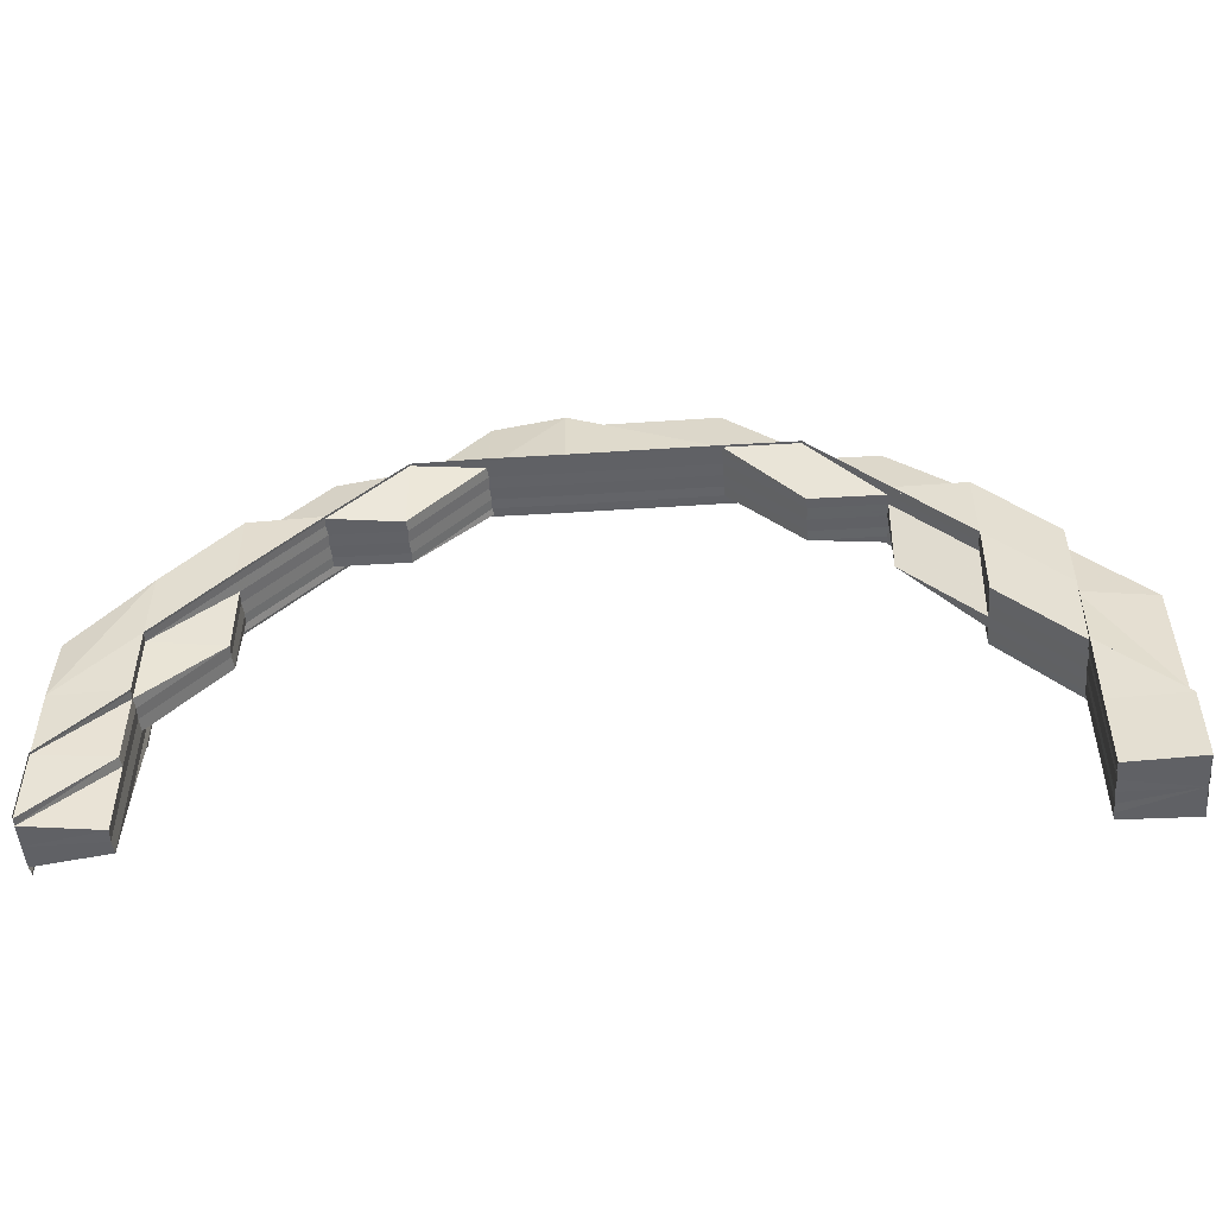
<metadata>
{"format":"obj","ext":"obj","renderer":"f3d","projection":"perspective","resolution":1024,"background":"white","views":[{"elev":-49.4,"azim":-175.9,"up":"+Y"}]}
</metadata>
<code>
o 31539
v 2159 1870 8.401
v 2159 1870 8.401
v 2159 1870 8.399
v 2159 1870 8.403
v 2159 1870 8.403
v 2159 1870 8.399
v 2159 1870 8.398
v 2159 1870 8.399
v 2159 1870 8.398
v 2159 1870 8.398
v 2159 1870 8.397
v 2159 1870 8.397
v 2159 1870 8.396
v 2159 1870 8.396
v 2159 1870 8.396
v 2159 1870 8.397
v 2159 1870 8.396
v 2159 1870 8.396
v 2159 1870 8.397
v 2159 1870 8.396
v 2159 1870 8.397
v 2159 1870 8.396
v 2159 1870 8.397
v 2159 1870 8.397
v 2159 1870 8.396
v 2159 1870 8.397
v 2159 1870 8.396
v 2159 1870 8.397
v 2159 1870 8.397
v 2159 1870 8.396
v 2159 1870 8.396
v 2159 1870 8.397
v 2159 1870 8.397
v 2159 1870 8.397
v 2159 1870 8.396
v 2159 1870 8.396
v 2159 1870 8.397
v 2159 1870 8.397
v 2159 1870 8.396
v 2159 1870 8.398
v 2159 1870 8.398
v 2159 1870 8.397
v 2159 1870 8.398
v 2159 1870 8.397
v 2159 1870 8.398
v 2159 1870 8.399
v 2159 1870 8.398
v 2159 1870 8.399
v 2159 1870 8.398
v 2159 1870 8.397
v 2159 1870 8.399
v 2159 1870 8.401
v 2159 1870 8.401
v 2159 1870 8.403
v 2159 1870 8.399
v 2159 1870 8.399
v 2159 1870 8.401
v 2159 1870 8.401
v 2159 1870 8.398
v 2159 1870 8.403
v 2159 1870 8.403
v 2159 1870 8.399
v 2159 1870 8.397
v 2159 1870 8.397
v 2159 1870 8.397
v 2159 1870 8.398
v 2159 1870 8.396
v 2159 1870 8.397
v 2159 1870 8.397
v 2159 1870 8.396
v 2159 1870 8.396
v 2159 1870 8.399
v 2159 1870 8.401
v 2159 1870 8.401
v 2159 1870 8.403
v 2159 1870 8.403
v 2159 1870 8.401
v 2159 1870 8.403
v 2159 1870 8.399
v 2159 1870 8.404
v 2159 1870 8.398
v 2159 1870 8.399
v 2159 1870 8.398
v 2159 1870 8.397
v 2159 1870 8.397
v 2159 1870 8.397
v 2159 1870 8.397
v 2159 1870 8.398
v 2159 1870 8.404
v 2159 1870 8.405
v 2159 1870 8.404
v 2159 1870 8.405
v 2159 1870 8.405
v 2159 1870 8.404
v 2159 1870 8.405
v 2159 1870 8.405
v 2159 1870 8.406
v 2159 1870 8.406
v 2159 1870 8.405
v 2159 1870 8.405
v 2159 1870 8.405
v 2159 1870 8.406
v 2159 1870 8.404
v 2159 1870 8.403
v 2159 1870 8.405
v 2159 1870 8.401
v 2159 1870 8.403
v 2159 1870 8.399
v 2159 1870 8.401
v 2159 1870 8.404
v 2159 1870 8.405
v 2159 1870 8.403
v 2159 1870 8.405
v 2159 1870 8.405
v 2159 1870 8.405
v 2159 1870 8.406
v 2159 1870 8.405
v 2159 1870 8.406
v 2159 1870 8.405
v 2159 1870 8.405
v 2159 1870 8.406
v 2159 1870 8.406
v 2159 1870 8.405
v 2159 1870 8.405
v 2159 1870 8.404
v 2159 1870 8.405
v 2159 1870 8.404
v 2159 1870 8.404
v 2159 1870 8.404
v 2159 1870 8.404
v 2159 1870 8.403
v 2159 1870 8.405
v 2159 1870 8.406
v 2159 1870 8.405
v 2159 1870 8.406
v 2159 1870 8.404
v 2159 1870 8.403
v 2159 1870 8.405
v 2159 1870 8.406
v 2159 1870 8.406
v 2159 1870 8.403
v 2159 1870 8.405
v 2159 1870 8.404
v 2159 1870 8.403
v 2159 1870 8.401
v 2159 1870 8.399
v 2159 1870 8.398
v 2159 1870 8.397
v 2159 1870 8.396
v 2159 1870 8.403
v 2159 1870 8.401
v 2159 1870 8.399
v 2159 1870 8.403
v 2159 1870 8.399
v 2159 1870 8.398
v 2159 1870 8.399
v 2159 1870 8.398
v 2159 1870 8.401
v 2159 1870 8.399
v 2159 1870 8.404
v 2159 1870 8.403
v 2159 1870 8.403
v 2159 1870 8.401
v 2159 1870 8.404
v 2159 1870 8.403
v 2159 1870 8.405
v 2159 1870 8.405
v 2159 1870 8.404
v 2159 1870 8.403
v 2159 1870 8.405
v 2159 1870 8.406
v 2159 1870 8.405
v 2159 1870 8.405
v 2159 1870 8.406
v 2159 1870 8.406
v 2159 1870 8.406
v 2159 1870 8.405
v 2159 1870 8.405
v 2159 1870 8.406
v 2159 1870 8.405
v 2159 1870 8.406
v 2159 1870 8.404
v 2159 1870 8.406
v 2159 1870 8.405
v 2159 1870 8.406
v 2159 1870 8.405
v 2159 1870 8.405
v 2159 1870 8.405
v 2159 1870 8.404
v 2159 1870 8.404
v 2159 1870 8.403
v 2159 1870 8.401
v 2159 1870 8.403
v 2159 1870 8.405
v 2159 1870 8.404
v 2159 1870 8.399
v 2159 1870 8.399
v 2159 1870 8.404
v 2159 1870 8.403
v 2159 1870 8.403
v 2159 1870 8.404
v 2159 1870 8.403
v 2159 1870 8.404
v 2159 1870 8.401
v 2159 1870 8.401
v 2159 1870 8.404
v 2159 1870 8.405
v 2159 1870 8.404
v 2159 1870 8.405
v 2159 1870 8.404
v 2159 1870 8.404
v 2159 1870 8.406
v 2159 1870 8.405
v 2159 1870 8.404
v 2159 1870 8.405
v 2159 1870 8.406
v 2159 1870 8.405
v 2159 1870 8.403
v 2159 1870 8.405
v 2159 1870 8.405
v 2159 1870 8.406
v 2159 1870 8.406
v 2159 1870 8.406
v 2159 1870 8.405
v 2159 1870 8.404
v 2159 1870 8.405
v 2159 1870 8.406
v 2159 1870 8.406
v 2159 1870 8.406
v 2159 1870 8.401
v 2159 1870 8.403
v 2159 1870 8.404
v 2159 1870 8.403
v 2159 1870 8.399
v 2159 1870 8.399
v 2159 1870 8.401
v 2159 1870 8.403
v 2159 1870 8.398
v 2159 1870 8.399
v 2159 1870 8.398
v 2159 1870 8.399
v 2159 1870 8.397
v 2159 1870 8.397
v 2159 1870 8.396
v 2159 1870 8.398
v 2159 1870 8.399
v 2159 1870 8.401
v 2159 1870 8.399
v 2159 1870 8.399
v 2159 1870 8.399
v 2159 1870 8.398
v 2159 1870 8.403
v 2159 1870 8.401
v 2159 1870 8.399
v 2159 1870 8.404
v 2159 1870 8.403
v 2159 1870 8.403
v 2159 1870 8.403
v 2159 1870 8.404
v 2159 1870 8.403
v 2159 1870 8.405
v 2159 1870 8.404
v 2159 1870 8.404
v 2159 1870 8.403
v 2159 1870 8.405
v 2159 1870 8.404
v 2159 1870 8.406
v 2159 1870 8.406
v 2159 1870 8.405
v 2159 1870 8.405
v 2159 1870 8.404
v 2159 1870 8.404
v 2159 1870 8.403
v 2159 1870 8.404
v 2159 1870 8.403
v 2159 1870 8.405
v 2159 1870 8.405
v 2159 1870 8.406
v 2159 1870 8.406
v 2159 1870 8.406
v 2159 1870 8.404
v 2159 1870 8.405
v 2159 1870 8.404
v 2159 1870 8.405
v 2159 1870 8.404
v 2159 1870 8.404
v 2159 1870 8.406
v 2159 1870 8.405
v 2159 1870 8.404
v 2159 1870 8.405
v 2159 1870 8.406
v 2159 1870 8.405
v 2159 1870 8.405
v 2159 1870 8.404
v 2159 1870 8.404
v 2159 1870 8.404
v 2159 1870 8.403
v 2159 1870 8.405
v 2159 1870 8.406
v 2159 1870 8.406
v 2159 1870 8.406
v 2159 1870 8.404
v 2159 1870 8.403
v 2159 1870 8.405
v 2159 1870 8.405
v 2159 1870 8.404
v 2159 1870 8.403
v 2159 1870 8.405
v 2159 1870 8.404
v 2159 1870 8.406
v 2159 1870 8.406
v 2159 1870 8.405
v 2159 1870 8.405
v 2159 1870 8.406
v 2159 1870 8.405
v 2159 1870 8.406
v 2159 1870 8.406
v 2159 1870 8.403
v 2159 1870 8.405
v 2159 1870 8.404
v 2159 1870 8.405
v 2159 1870 8.404
v 2159 1870 8.405
v 2159 1870 8.404
v 2159 1870 8.403
v 2159 1870 8.404
v 2159 1870 8.403
v 2159 1870 8.403
v 2159 1870 8.404
v 2159 1870 8.404
v 2159 1870 8.401
v 2159 1870 8.401
v 2159 1870 8.403
v 2159 1870 8.399
v 2159 1870 8.399
v 2159 1870 8.398
v 2159 1870 8.401
v 2159 1870 8.399
v 2159 1870 8.399
v 2159 1870 8.399
v 2159 1870 8.398
v 2159 1870 8.399
v 2159 1870 8.403
v 2159 1870 8.403
v 2159 1870 8.399
v 2159 1870 8.398
v 2159 1870 8.401
v 2159 1870 8.403
v 2159 1870 8.399
v 2159 1870 8.404
v 2159 1870 8.403
v 2159 1870 8.403
v 2159 1870 8.399
v 2159 1870 8.398
v 2159 1870 8.398
v 2159 1870 8.397
v 2159 1870 8.399
v 2159 1870 8.398
v 2159 1870 8.397
v 2159 1870 8.398
v 2159 1870 8.399
v 2159 1870 8.398
v 2159 1870 8.396
v 2159 1870 8.397
v 2159 1870 8.398
v 2159 1870 8.397
v 2159 1870 8.396
v 2159 1870 8.397
v 2159 1870 8.397
v 2159 1870 8.397
v 2159 1870 8.396
v 2159 1870 8.396
v 2159 1870 8.396
v 2159 1870 8.398
v 2159 1870 8.398
v 2159 1870 8.398
v 2159 1870 8.397
v 2159 1870 8.397
v 2159 1870 8.397
v 2159 1870 8.396
v 2159 1870 8.396
v 2159 1870 8.397
v 2159 1870 8.398
v 2159 1870 8.398
v 2159 1870 8.397
v 2159 1870 8.396
v 2159 1870 8.396
v 2159 1870 8.397
v 2159 1870 8.396
v 2159 1870 8.397
v 2159 1870 8.396
v 2159 1870 8.396
v 2159 1870 8.396
v 2159 1870 8.397
v 2159 1870 8.398
v 2159 1870 8.396
v 2159 1870 8.397
v 2159 1870 8.398
v 2159 1870 8.399
v 2159 1870 8.398
v 2159 1870 8.398
v 2159 1870 8.397
v 2159 1870 8.398
v 2159 1870 8.397
v 2159 1870 8.397
v 2159 1870 8.405
v 2159 1870 8.406
v 2159 1870 8.406
v 2159 1870 8.404
v 2159 1870 8.403
v 2159 1870 8.403
v 2159 1870 8.404
v 2159 1870 8.404
v 2159 1870 8.399
v 2159 1870 8.401
v 2159 1870 8.401
v 2159 1870 8.401
v 2159 1870 8.403
v 2159 1870 8.399
v 2159 1870 8.398
v 2159 1870 8.398
v 2159 1870 8.399
v 2159 1870 8.399
v 2159 1870 8.398
v 2159 1870 8.398
v 2159 1870 8.399
v 2159 1870 8.398
v 2159 1870 8.397
v 2159 1870 8.401
v 2159 1870 8.399
v 2159 1870 8.399
v 2159 1870 8.397
v 2159 1870 8.398
v 2159 1870 8.398
v 2159 1870 8.397
v 2159 1870 8.396
v 2159 1870 8.396
v 2159 1870 8.396
v 2159 1870 8.401
v 2159 1870 8.403
v 2159 1870 8.404
v 2159 1870 8.404
v 2159 1870 8.403
v 2159 1870 8.405
v 2159 1870 8.406
v 2159 1870 8.406
v 2159 1870 8.405
v 2159 1870 8.406
v 2159 1870 8.405
v 2159 1870 8.404
v 2159 1870 8.406
v 2159 1870 8.405
v 2159 1870 8.406
v 2159 1870 8.405
v 2159 1870 8.404
v 2159 1870 8.404
v 2159 1870 8.405
v 2159 1870 8.403
v 2159 1870 8.401
v 2159 1870 8.403
v 2159 1870 8.404
v 2159 1870 8.401
v 2159 1870 8.399
v 2159 1870 8.398
v 2159 1870 8.398
v 2159 1870 8.399
v 2159 1870 8.401
v 2159 1870 8.399
v 2159 1870 8.398
v 2159 1870 8.399
v 2159 1870 8.401
v 2159 1870 8.398
v 2159 1870 8.399
v 2159 1870 8.399
v 2159 1870 8.398
v 2159 1870 8.397
v 2159 1870 8.397
v 2159 1870 8.399
v 2159 1870 8.398
v 2159 1870 8.397
v 2159 1870 8.396
v 2159 1870 8.396
v 2159 1870 8.397
v 2159 1870 8.397
v 2159 1870 8.397
v 2159 1870 8.397
v 2159 1870 8.398
v 2159 1870 8.397
v 2159 1870 8.396
v 2159 1870 8.396
v 2159 1870 8.396
v 2159 1870 8.397
v 2159 1870 8.398
v 2159 1870 8.397
v 2159 1870 8.396
v 2159 1870 8.396
v 2159 1870 8.398
v 2159 1870 8.397
v 2159 1870 8.398
v 2159 1870 8.399
v 2159 1870 8.398
v 2159 1870 8.398
v 2159 1870 8.399
v 2159 1870 8.399
v 2159 1870 8.397
v 2159 1870 8.397
v 2159 1870 8.396
v 2159 1870 8.396
v 2159 1870 8.396
v 2159 1870 8.396
v 2159 1870 8.396
v 2159 1870 8.397
v 2159 1870 8.397
v 2159 1870 8.397
v 2159 1870 8.405
v 2159 1870 8.405
v 2159 1870 8.406
v 2159 1870 8.406
v 2159 1870 8.406
v 2159 1870 8.406
v 2159 1870 8.406
v 2159 1870 8.405
v 2159 1870 8.405
v 2159 1870 8.405
v 2159 1870 8.397
v 2159 1870 8.397
v 2159 1870 8.396
v 2159 1870 8.396
v 2159 1870 8.396
v 2159 1870 8.399
v 2159 1870 8.398
v 2159 1870 8.398
v 2159 1870 8.397
v 2159 1870 8.396
v 2159 1870 8.396
v 2159 1870 8.396
v 2159 1870 8.397
v 2159 1870 8.396
v 2159 1870 8.397
v 2159 1870 8.396
v 2159 1870 8.397
v 2159 1870 8.396
v 2159 1870 8.397
v 2159 1870 8.396
v 2159 1870 8.397
v 2159 1870 8.397
v 2159 1870 8.396
v 2159 1870 8.398
v 2159 1870 8.397
v 2159 1870 8.396
v 2159 1870 8.398
v 2159 1870 8.398
v 2159 1870 8.399
v 2159 1870 8.397
v 2159 1870 8.396
v 2159 1870 8.396
v 2159 1870 8.398
v 2159 1870 8.397
v 2159 1870 8.397
v 2159 1870 8.396
v 2159 1870 8.397
v 2159 1870 8.397
v 2159 1870 8.397
v 2159 1870 8.397
v 2159 1870 8.398
v 2159 1870 8.396
v 2159 1870 8.398
v 2159 1870 8.396
v 2159 1870 8.397
v 2159 1870 8.398
v 2159 1870 8.397
v 2159 1870 8.398
v 2159 1870 8.398
v 2159 1870 8.397
v 2159 1870 8.398
v 2159 1870 8.397
v 2159 1870 8.399
v 2159 1870 8.399
v 2159 1870 8.401
v 2159 1870 8.399
v 2159 1870 8.399
v 2159 1870 8.401
v 2159 1870 8.403
v 2159 1870 8.404
v 2159 1870 8.403
v 2159 1870 8.403
v 2159 1870 8.404
v 2159 1870 8.401
v 2159 1870 8.399
v 2159 1870 8.405
v 2159 1870 8.405
v 2159 1870 8.404
v 2159 1870 8.404
v 2159 1870 8.406
v 2159 1870 8.405
v 2159 1870 8.404
v 2159 1870 8.405
v 2159 1870 8.406
v 2159 1870 8.405
v 2159 1870 8.405
v 2159 1870 8.405
v 2159 1870 8.405
v 2159 1870 8.404
v 2159 1870 8.405
v 2159 1870 8.406
v 2159 1870 8.406
v 2159 1870 8.406
v 2159 1870 8.406
v 2159 1870 8.405
v 2159 1870 8.406
v 2159 1870 8.405
v 2159 1870 8.406
v 2159 1870 8.406
v 2159 1870 8.405
v 2159 1870 8.406
v 2159 1870 8.405
v 2159 1870 8.406
v 2159 1870 8.406
v 2159 1870 8.404
v 2159 1870 8.403
v 2159 1870 8.404
v 2159 1870 8.404
v 2159 1870 8.405
v 2159 1870 8.404
v 2159 1870 8.403
v 2159 1870 8.404
v 2159 1870 8.405
v 2159 1870 8.406
v 2159 1870 8.406
v 2159 1870 8.404
v 2159 1870 8.405
v 2159 1870 8.405
v 2159 1870 8.406
v 2159 1870 8.403
v 2159 1870 8.404
v 2159 1870 8.403
v 2159 1870 8.404
v 2159 1870 8.401
v 2159 1870 8.399
v 2159 1870 8.403
v 2159 1870 8.403
v 2159 1870 8.404
v 2159 1870 8.399
v 2159 1870 8.401
v 2159 1870 8.403
v 2159 1870 8.398
v 2159 1870 8.399
v 2159 1870 8.398
v 2159 1870 8.398
v 2159 1870 8.399
v 2159 1870 8.398
v 2159 1870 8.398
v 2159 1870 8.399
v 2159 1870 8.401
v 2159 1870 8.403
v 2159 1870 8.397
v 2159 1870 8.398
v 2159 1870 8.397
v 2159 1870 8.399
v 2159 1870 8.401
v 2159 1870 8.401
v 2159 1870 8.403
v 2159 1870 8.404
v 2159 1870 8.401
v 2159 1870 8.403
v 2159 1870 8.403
v 2159 1870 8.404
v 2159 1870 8.404
v 2159 1870 8.405
v 2159 1870 8.405
v 2159 1870 8.406
v 2159 1870 8.406
v 2159 1870 8.406
v 2159 1870 8.398
v 2159 1870 8.399
v 2159 1870 8.399
v 2159 1870 8.398
v 2159 1870 8.398
v 2159 1870 8.405
v 2159 1870 8.404
v 2159 1870 8.404
v 2159 1870 8.397
v 2159 1870 8.396
v 2159 1870 8.396
v 2159 1870 8.397
v 2159 1870 8.396
v 2159 1870 8.396
v 2159 1870 8.396
v 2159 1870 8.398
v 2159 1870 8.399
v 2159 1870 8.399
f 1 2 3
f 4 5 2
f 2 6 3
f 3 6 7
f 6 8 9
f 6 10 7
f 7 10 11
f 10 12 11
f 11 12 13
f 12 14 15
f 16 17 14
f 18 17 19
f 20 18 21
f 22 19 23
f 24 16 22
f 25 16 26
f 25 27 28
f 29 27 30
f 31 32 28
f 33 34 31
f 35 36 32
f 34 37 36
f 38 39 35
f 40 41 38
f 41 37 42
f 43 42 44
f 41 45 46
f 47 46 48
f 49 47 48
f 50 41 49
f 48 51 52
f 53 52 54
f 49 48 55
f 55 56 57
f 55 53 58
f 59 49 55
f 58 53 60
f 53 61 60
f 62 55 58
f 59 55 62
f 63 49 59
f 63 64 49
f 65 63 59
f 65 59 66
f 66 59 62
f 67 63 68
f 16 69 66
f 70 50 63
f 71 70 63
f 66 62 72
f 72 62 73
f 62 58 73
f 72 73 74
f 73 58 75
f 73 75 76
f 58 60 75
f 77 73 78
f 79 72 77
f 78 75 80
f 81 66 72
f 81 72 82
f 83 81 79
f 84 85 83
f 86 66 81
f 87 86 81
f 87 81 88
f 80 89 90
f 75 89 91
f 75 60 89
f 89 92 93
f 60 94 89
f 94 95 92
f 89 94 96
f 60 61 94
f 96 97 98
f 99 100 97
f 101 99 102
f 61 103 94
f 61 104 103
f 94 103 105
f 106 104 107
f 108 109 106
f 104 110 103
f 103 111 105
f 103 110 111
f 104 112 110
f 110 113 114
f 115 114 116
f 117 118 116
f 119 120 118
f 121 122 115
f 122 123 105
f 123 124 125
f 105 126 127
f 126 128 129
f 105 127 130
f 130 129 131
f 132 105 130
f 133 134 132
f 135 133 132
f 132 130 136
f 136 130 137
f 138 132 136
f 139 132 138
f 140 135 138
f 130 141 137
f 137 141 1
f 142 140 1
f 143 142 1
f 144 143 1
f 145 144 1
f 146 145 1
f 147 146 1
f 148 147 1
f 149 148 1
f 141 2 1
f 150 151 2
f 2 151 6
f 151 152 6
f 150 153 151
f 152 154 155
f 156 155 157
f 151 158 152
f 153 158 151
f 158 159 152
f 160 153 161
f 153 162 158
f 158 163 159
f 162 163 158
f 164 162 153
f 162 165 163
f 125 164 153
f 166 164 125
f 166 167 164
f 164 168 169
f 170 167 171
f 171 172 173
f 174 175 172
f 176 174 177
f 178 175 179
f 180 179 181
f 178 182 164
f 182 178 170
f 183 178 184
f 183 185 186
f 185 187 188
f 110 189 170
f 189 190 191
f 112 189 110
f 192 112 193
f 194 195 189
f 196 197 192
f 195 198 199
f 112 200 189
f 200 201 189
f 200 202 201
f 202 198 203
f 204 200 112
f 205 204 112
f 197 204 205
f 206 203 207
f 208 209 207
f 210 211 209
f 212 213 209
f 214 213 215
f 216 212 217
f 206 165 218
f 219 220 206
f 219 220 221
f 220 222 223
f 220 224 195
f 224 225 195
f 226 224 227
f 224 228 229
f 165 230 163
f 165 231 230
f 232 231 233
f 163 230 234
f 163 234 159
f 230 235 234
f 230 236 235
f 231 236 230
f 231 237 236
f 159 234 238
f 234 239 240
f 236 241 239
f 234 43 238
f 238 43 242
f 238 242 86
f 243 242 244
f 245 238 243
f 246 238 245
f 237 247 236
f 236 247 248
f 247 249 248
f 248 250 251
f 237 252 247
f 247 253 249
f 252 253 247
f 253 254 250
f 255 252 256
f 257 258 253
f 259 237 260
f 261 262 259
f 262 263 264
f 265 266 263
f 267 268 261
f 268 269 270
f 271 269 270
f 271 272 273
f 274 273 275
f 276 271 255
f 276 277 274
f 276 277 278
f 277 279 280
f 274 281 282
f 283 284 282
f 285 286 284
f 287 288 284
f 289 288 290
f 291 287 292
f 277 293 294
f 293 295 294
f 295 296 297
f 298 293 299
f 293 300 301
f 302 297 303
f 304 305 302
f 294 306 307
f 308 309 306
f 310 311 308
f 311 312 313
f 314 313 315
f 316 317 315
f 318 306 281
f 305 319 320
f 319 321 322
f 323 324 320
f 320 324 325
f 326 325 327
f 324 328 325
f 329 330 328
f 325 328 331
f 325 331 332
f 333 325 332
f 332 331 334
f 334 335 336
f 333 332 337
f 332 334 338
f 337 332 338
f 331 339 334
f 338 340 341
f 337 338 342
f 343 344 337
f 342 345 346
f 347 337 342
f 348 337 347
f 347 342 349
f 350 348 351
f 352 348 347
f 352 347 253
f 253 347 349
f 349 353 354
f 355 354 356
f 357 358 355
f 358 346 359
f 360 359 356
f 361 362 360
f 363 364 359
f 365 364 366
f 367 363 368
f 369 370 355
f 369 370 371
f 370 372 373
f 369 374 375
f 376 374 377
f 374 378 379
f 380 378 379
f 381 380 382
f 382 383 384
f 385 378 383
f 385 386 387
f 388 385 389
f 388 390 384
f 388 391 392
f 393 390 394
f 395 379 394
f 396 393 397
f 398 395 397
f 399 395 398
f 400 401 402
f 403 404 405
f 406 407 408
f 409 410 411
f 412 413 410
f 414 415 416
f 415 417 418
f 419 420 421
f 422 423 420
f 424 197 46
f 424 425 197
f 425 426 197
f 197 426 204
f 425 427 426
f 428 427 425
f 426 429 204
f 204 429 200
f 429 202 200
f 426 430 429
f 427 430 426
f 427 362 430
f 362 431 430
f 370 432 427
f 432 433 427
f 433 434 431
f 435 432 436
f 432 437 438
f 430 431 439
f 430 439 429
f 429 439 202
f 439 440 202
f 202 440 441
f 441 442 443
f 444 269 442
f 444 445 446
f 447 444 448
f 447 449 450
f 451 449 452
f 453 451 454
f 455 270 452
f 259 455 454
f 440 455 441
f 455 456 457
f 440 458 455
f 458 456 455
f 459 458 440
f 439 459 440
f 431 459 439
f 458 460 456
f 460 461 456
f 460 318 461
f 462 460 458
f 459 462 458
f 431 463 459
f 463 462 459
f 464 463 431
f 464 465 463
f 463 466 462
f 465 466 463
f 462 467 460
f 466 467 462
f 467 318 460
f 468 465 469
f 466 470 467
f 470 471 467
f 467 471 318
f 472 470 466
f 465 472 466
f 473 474 471
f 475 465 476
f 477 472 465
f 478 475 479
f 479 475 480
f 481 482 480
f 482 483 484
f 475 485 484
f 486 483 487
f 486 488 489
f 488 490 491
f 492 493 487
f 488 494 493
f 495 496 492
f 496 494 485
f 497 494 485
f 498 497 499
f 500 501 502
f 503 504 501
f 505 506 507
f 506 508 509
f 510 511 512
f 511 513 514
f 515 516 517
f 516 518 519
f 520 521 522
f 521 523 524
f 525 526 527
f 526 528 529
f 530 531 532
f 532 531 533
f 533 477 532
f 534 535 533
f 535 536 477
f 533 537 538
f 539 540 538
f 541 542 540
f 543 544 542
f 545 546 544
f 541 543 547
f 548 543 541
f 547 549 477
f 536 550 549
f 477 549 472
f 549 551 472
f 472 552 553
f 549 554 551
f 555 554 549
f 550 556 554
f 554 557 552
f 556 558 554
f 554 559 557
f 560 477 561
f 562 563 560
f 558 564 565
f 566 564 559
f 567 564 559
f 568 566 569
f 569 565 570
f 571 567 572
f 573 559 574
f 573 575 576
f 577 575 573
f 578 577 573
f 579 577 578
f 567 580 579
f 578 573 548
f 548 573 543
f 581 578 548
f 580 582 579
f 582 583 579
f 583 584 579
f 582 583 585
f 586 584 587
f 580 582 588
f 589 580 588
f 587 590 591
f 592 593 590
f 594 595 590
f 596 595 597
f 598 594 599
f 598 600 601
f 601 602 603
f 604 600 605
f 600 606 607
f 608 606 609
f 610 609 611
f 612 613 611
f 614 607 615
f 616 615 617
f 616 614 618
f 619 614 616
f 620 619 621
f 619 622 623
f 624 619 616
f 625 624 626
f 624 616 627
f 627 616 628
f 627 617 629
f 630 624 627
f 630 627 631
f 632 627 633
f 302 630 632
f 634 630 635
f 318 634 635
f 471 634 318
f 634 636 637
f 471 638 634
f 639 638 471
f 638 640 634
f 640 641 642
f 639 643 638
f 638 644 640
f 643 644 638
f 644 645 640
f 646 643 647
f 648 649 643
f 643 650 644
f 651 650 643
f 650 588 644
f 644 588 645
f 651 652 653
f 588 585 645
f 588 654 585
f 645 585 619
f 585 592 619
f 585 655 622
f 531 656 561
f 531 657 656
f 657 658 537
f 657 548 541
f 581 548 657
f 659 657 531
f 659 581 657
f 339 659 531
f 660 659 339
f 331 660 339
f 328 660 331
f 660 661 659
f 661 581 659
f 328 662 660
f 662 661 660
f 663 662 328
f 661 664 581
f 664 578 581
f 664 579 578
f 665 579 664
f 666 664 661
f 666 665 664
f 662 666 661
f 667 665 666
f 668 667 666
f 668 666 662
f 663 668 662
f 602 668 663
f 669 584 668
f 600 669 668
f 670 669 671
f 669 672 673
f 674 675 676
f 677 678 675
f 679 680 681
f 682 683 684
f 682 685 686
f 685 687 688
f 689 690 691

</code>
